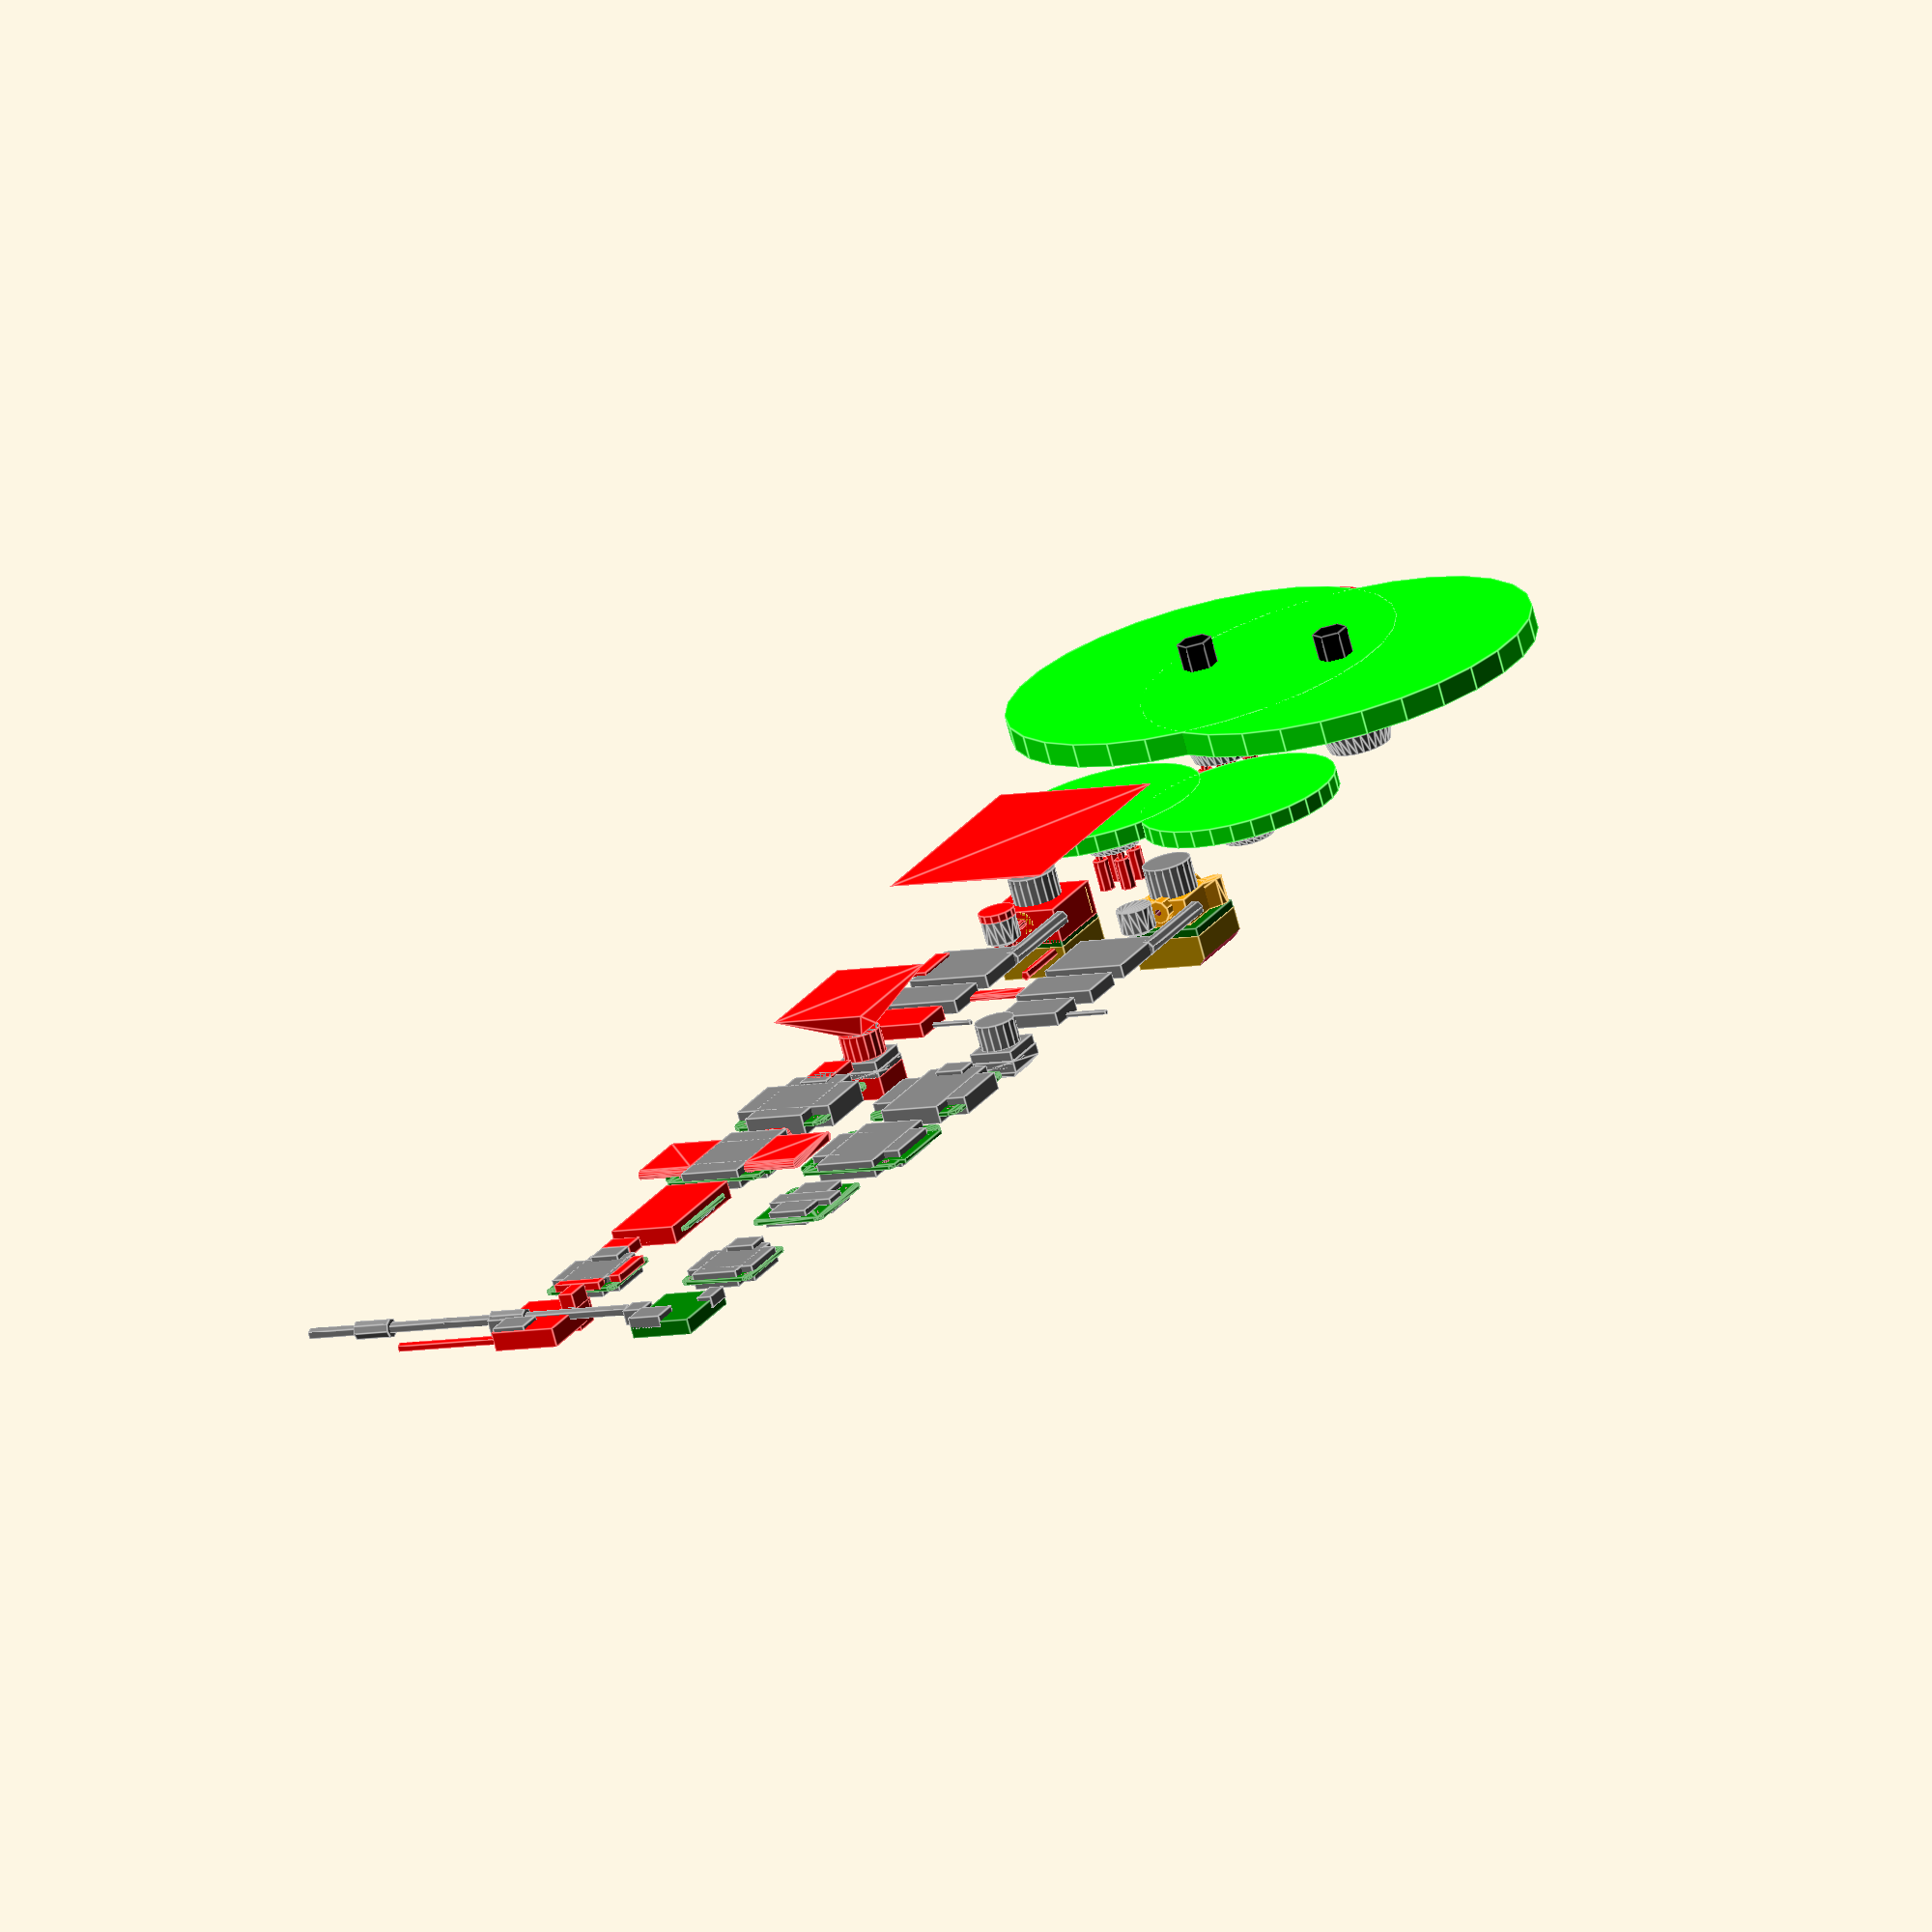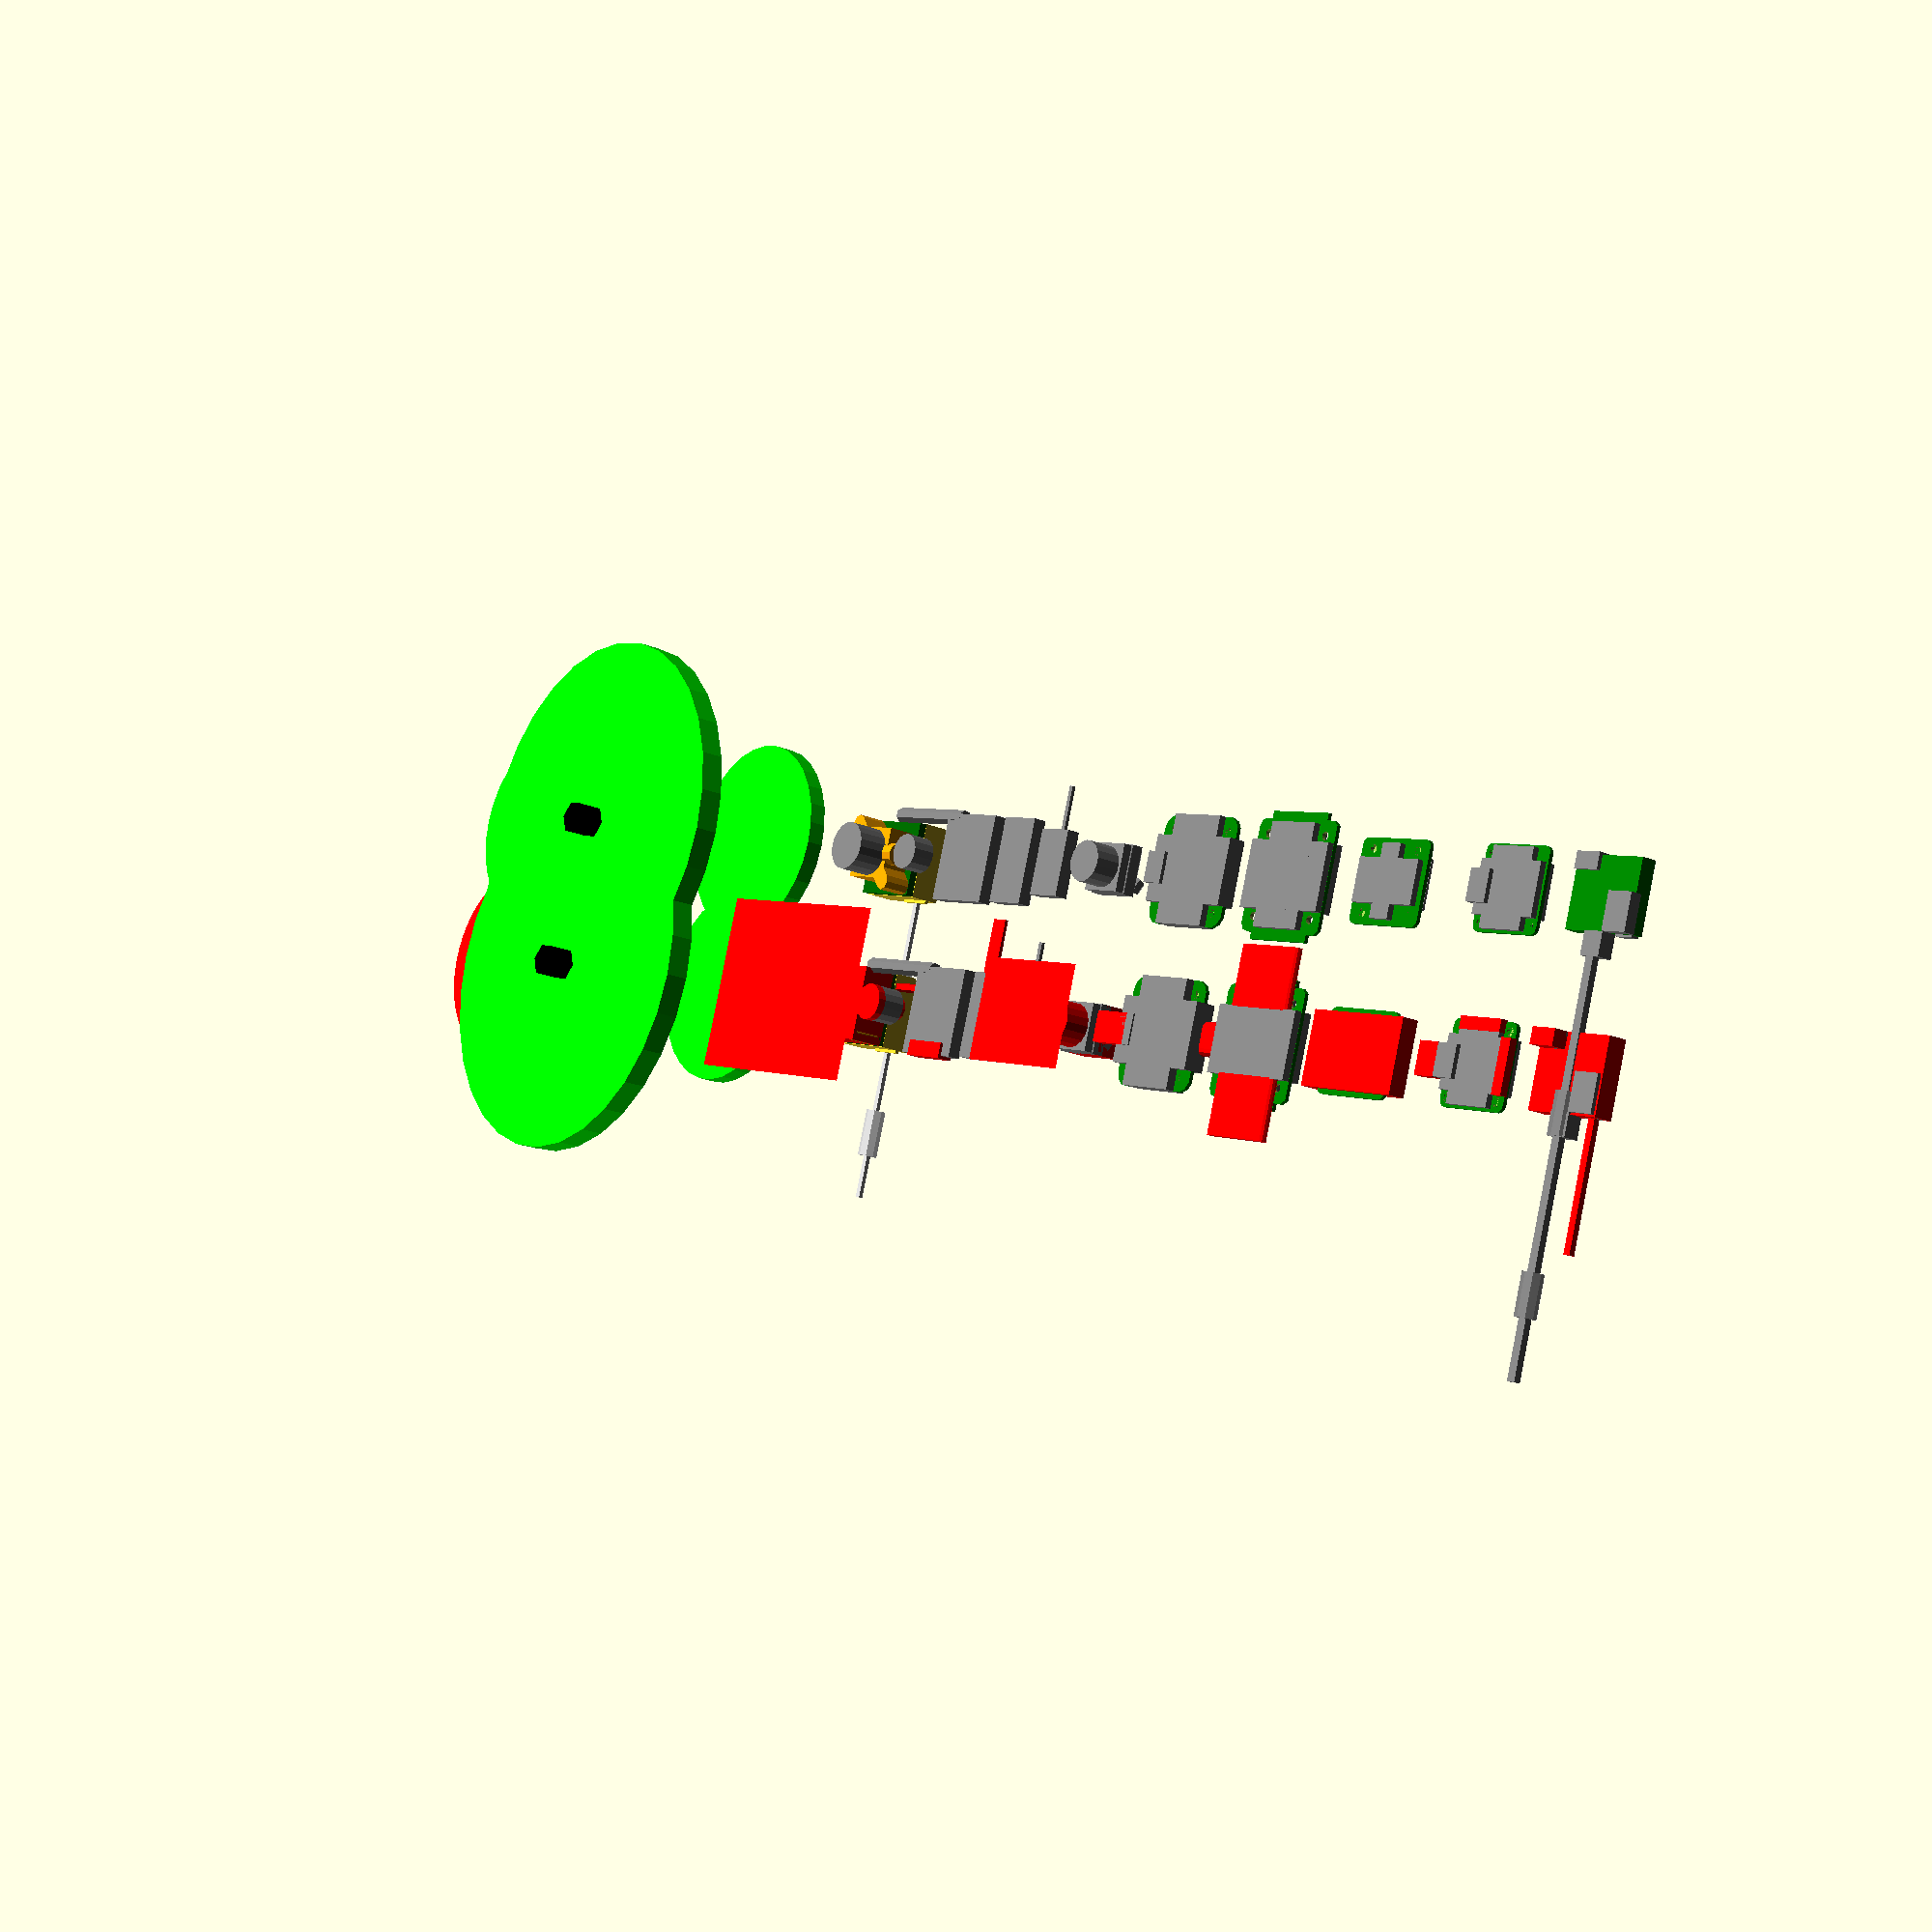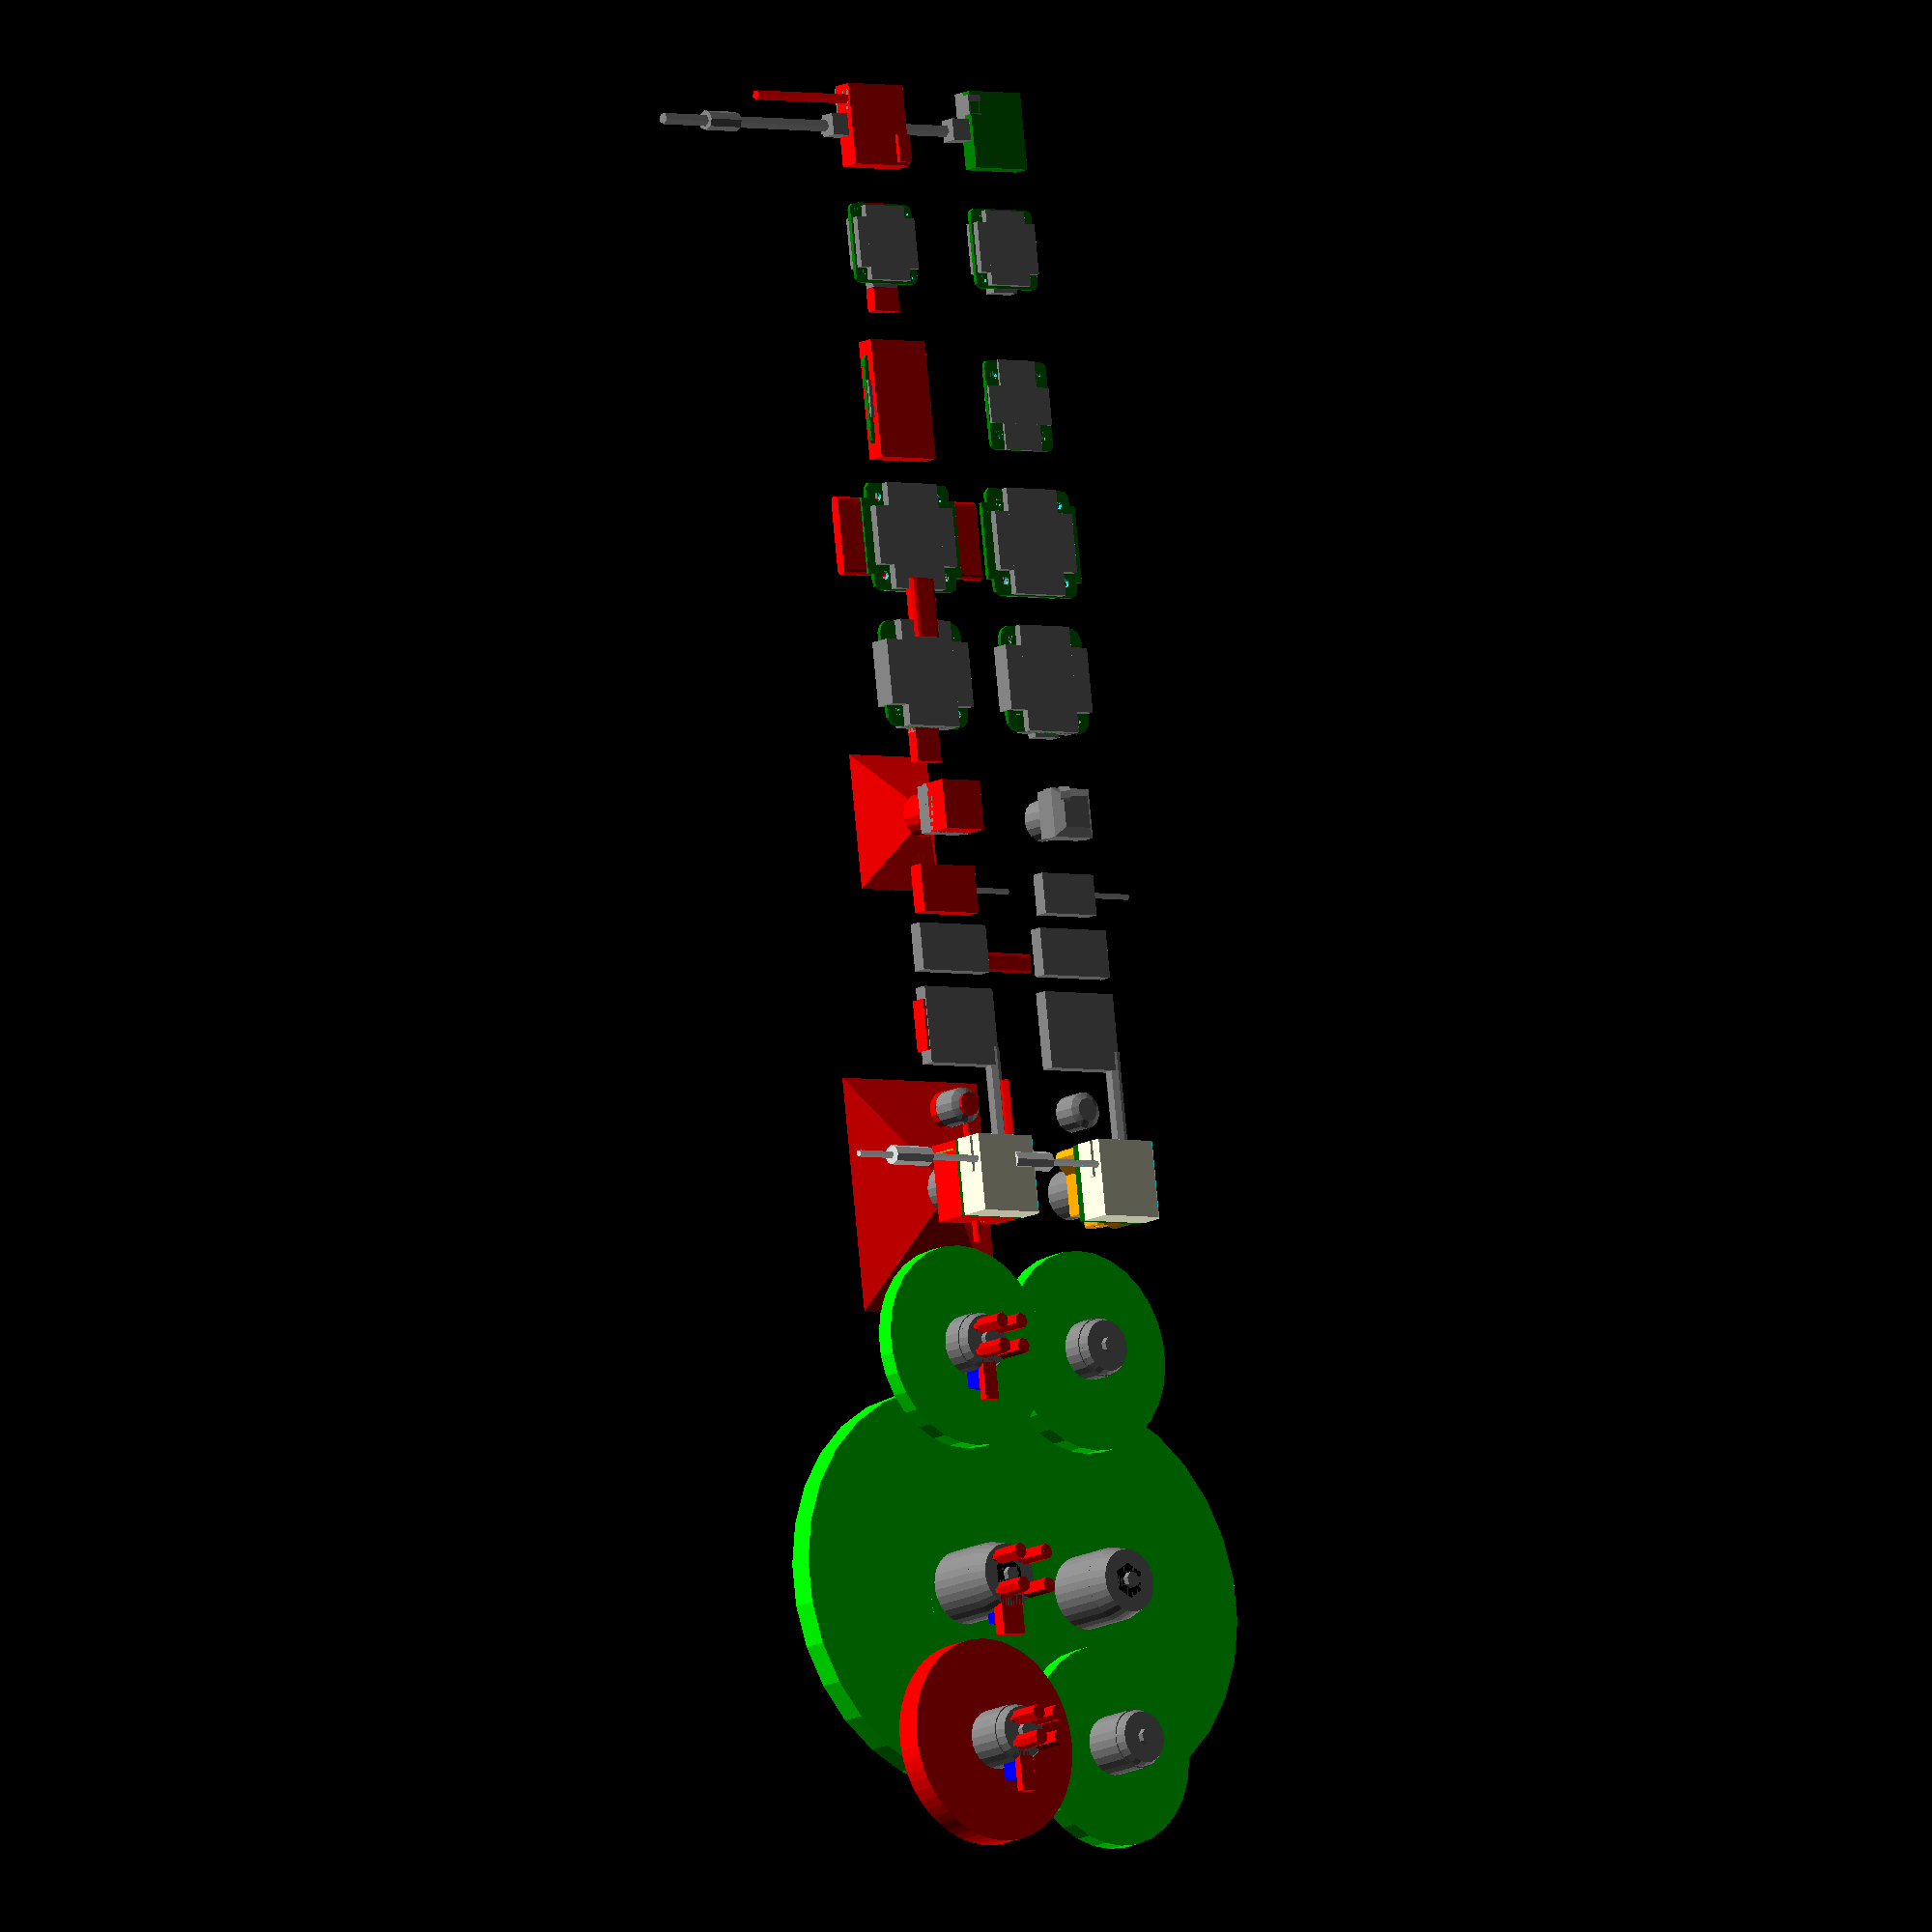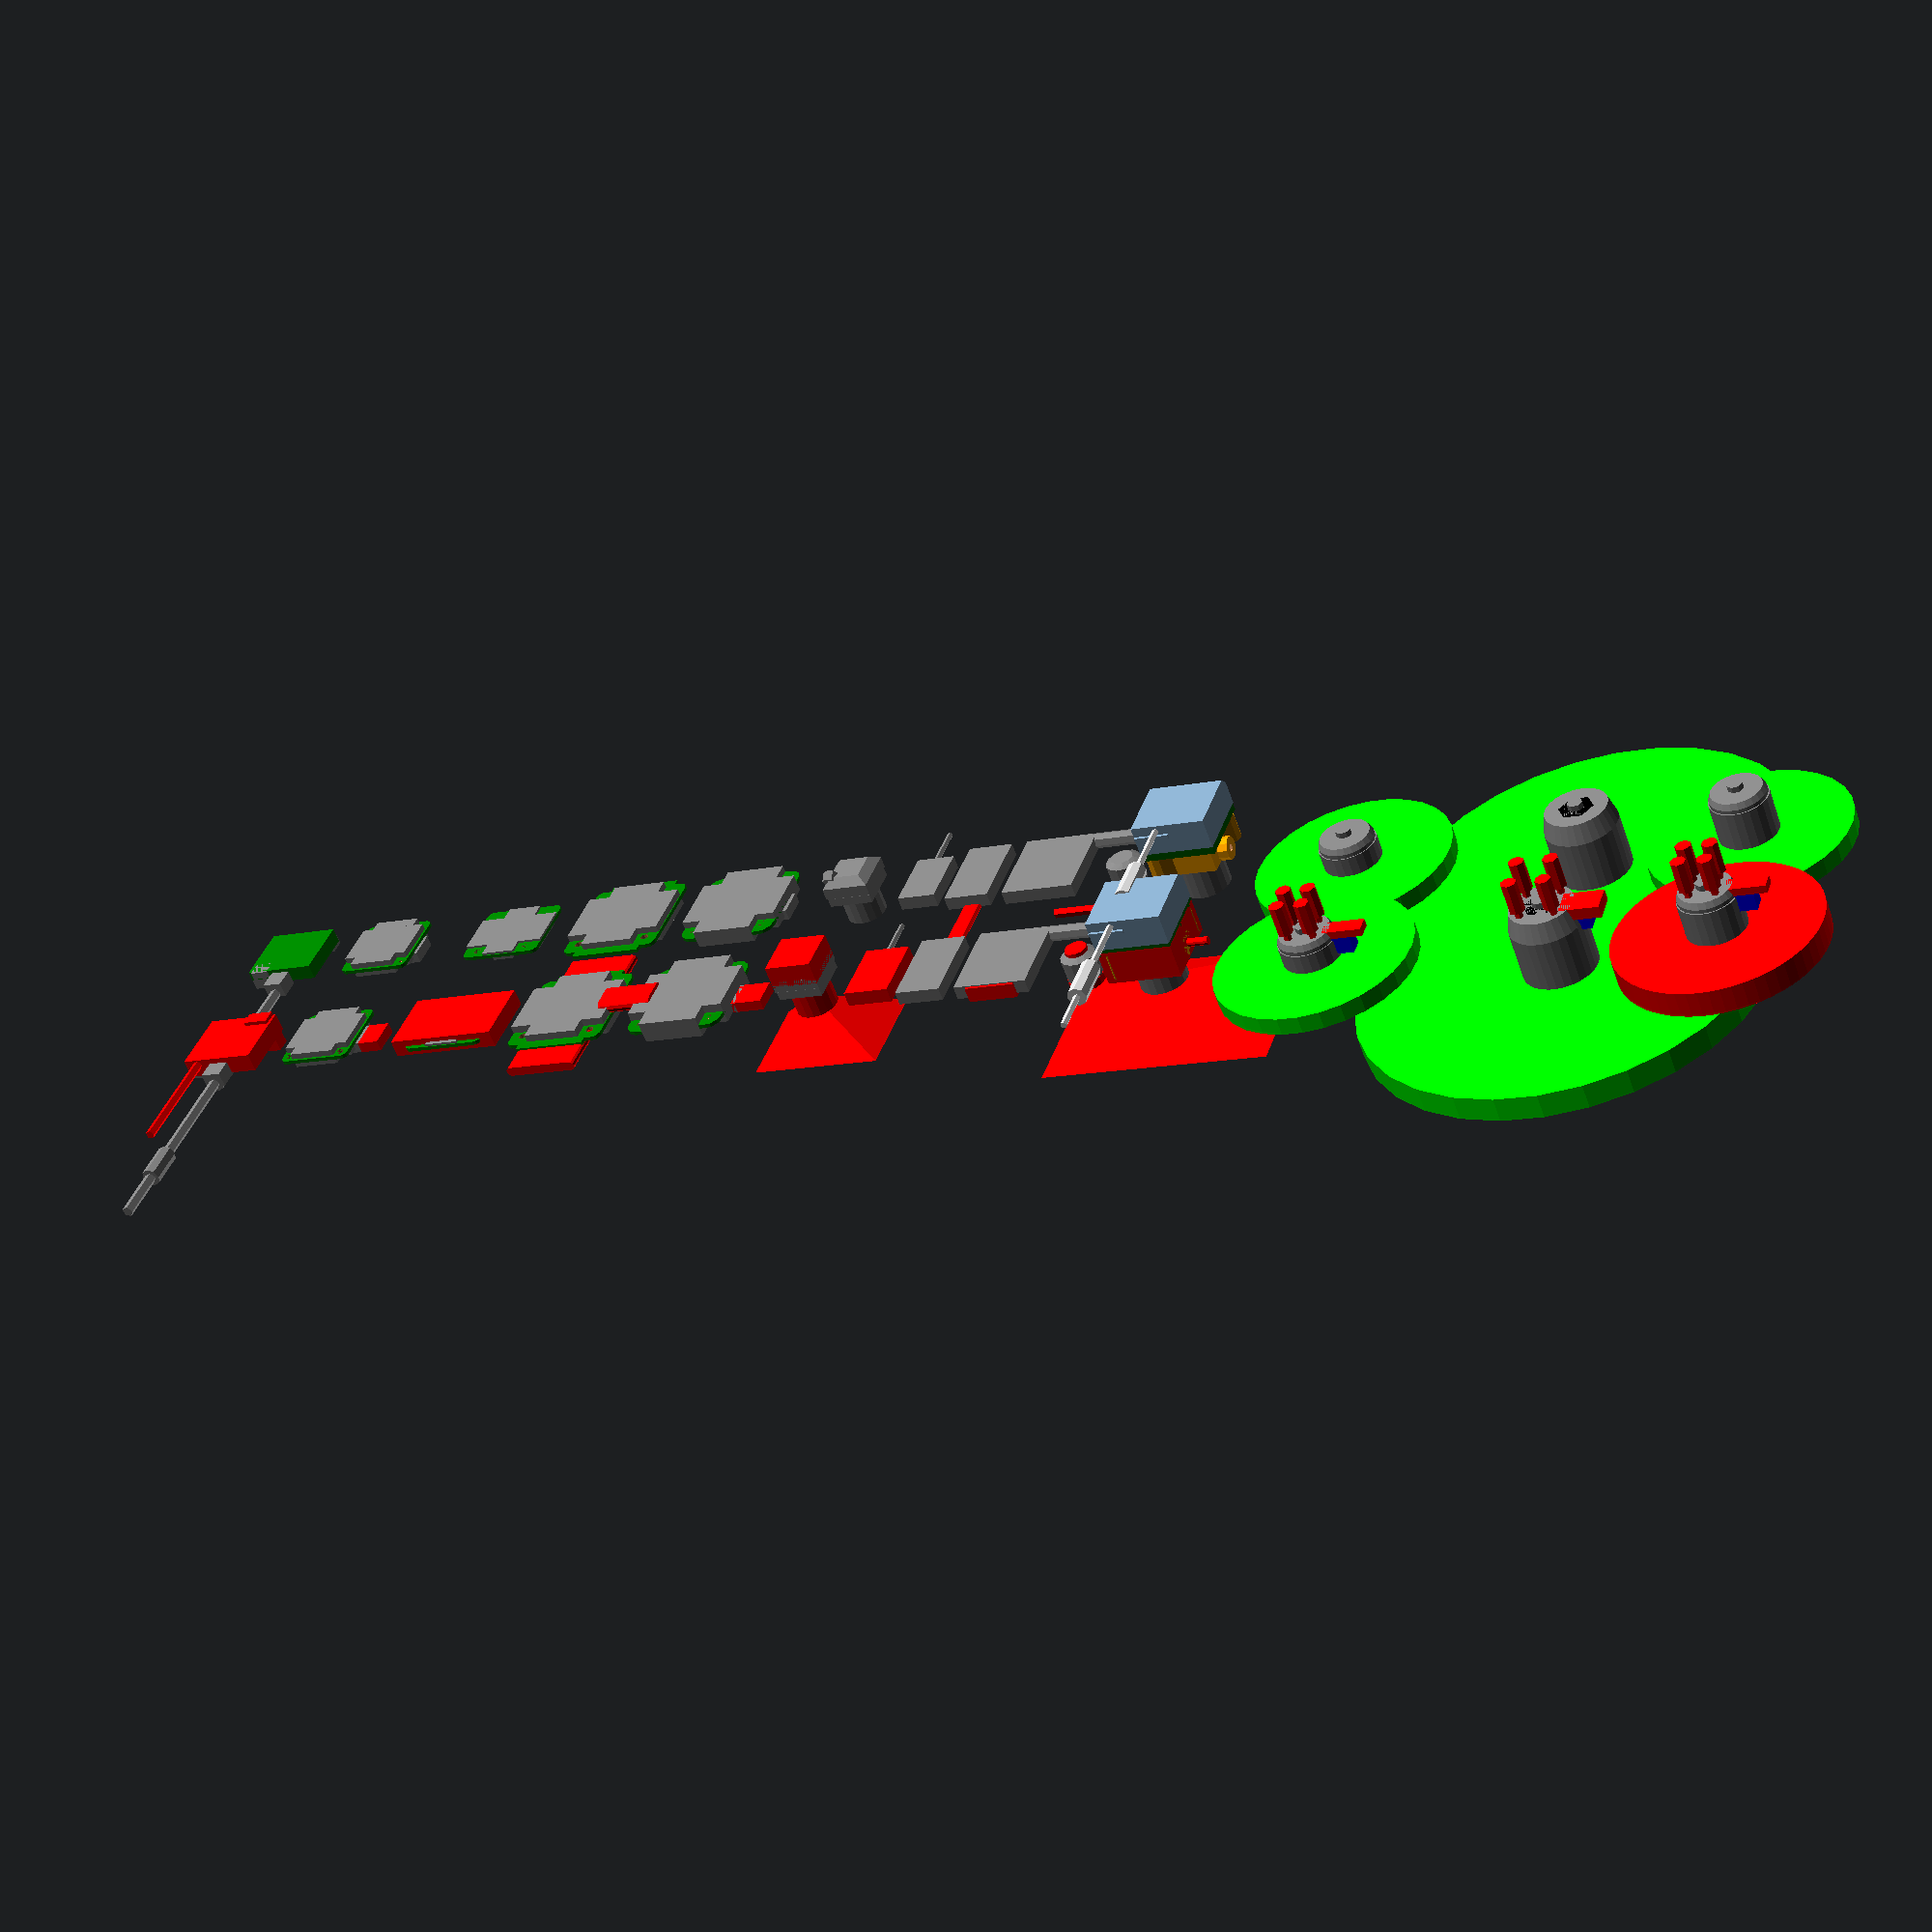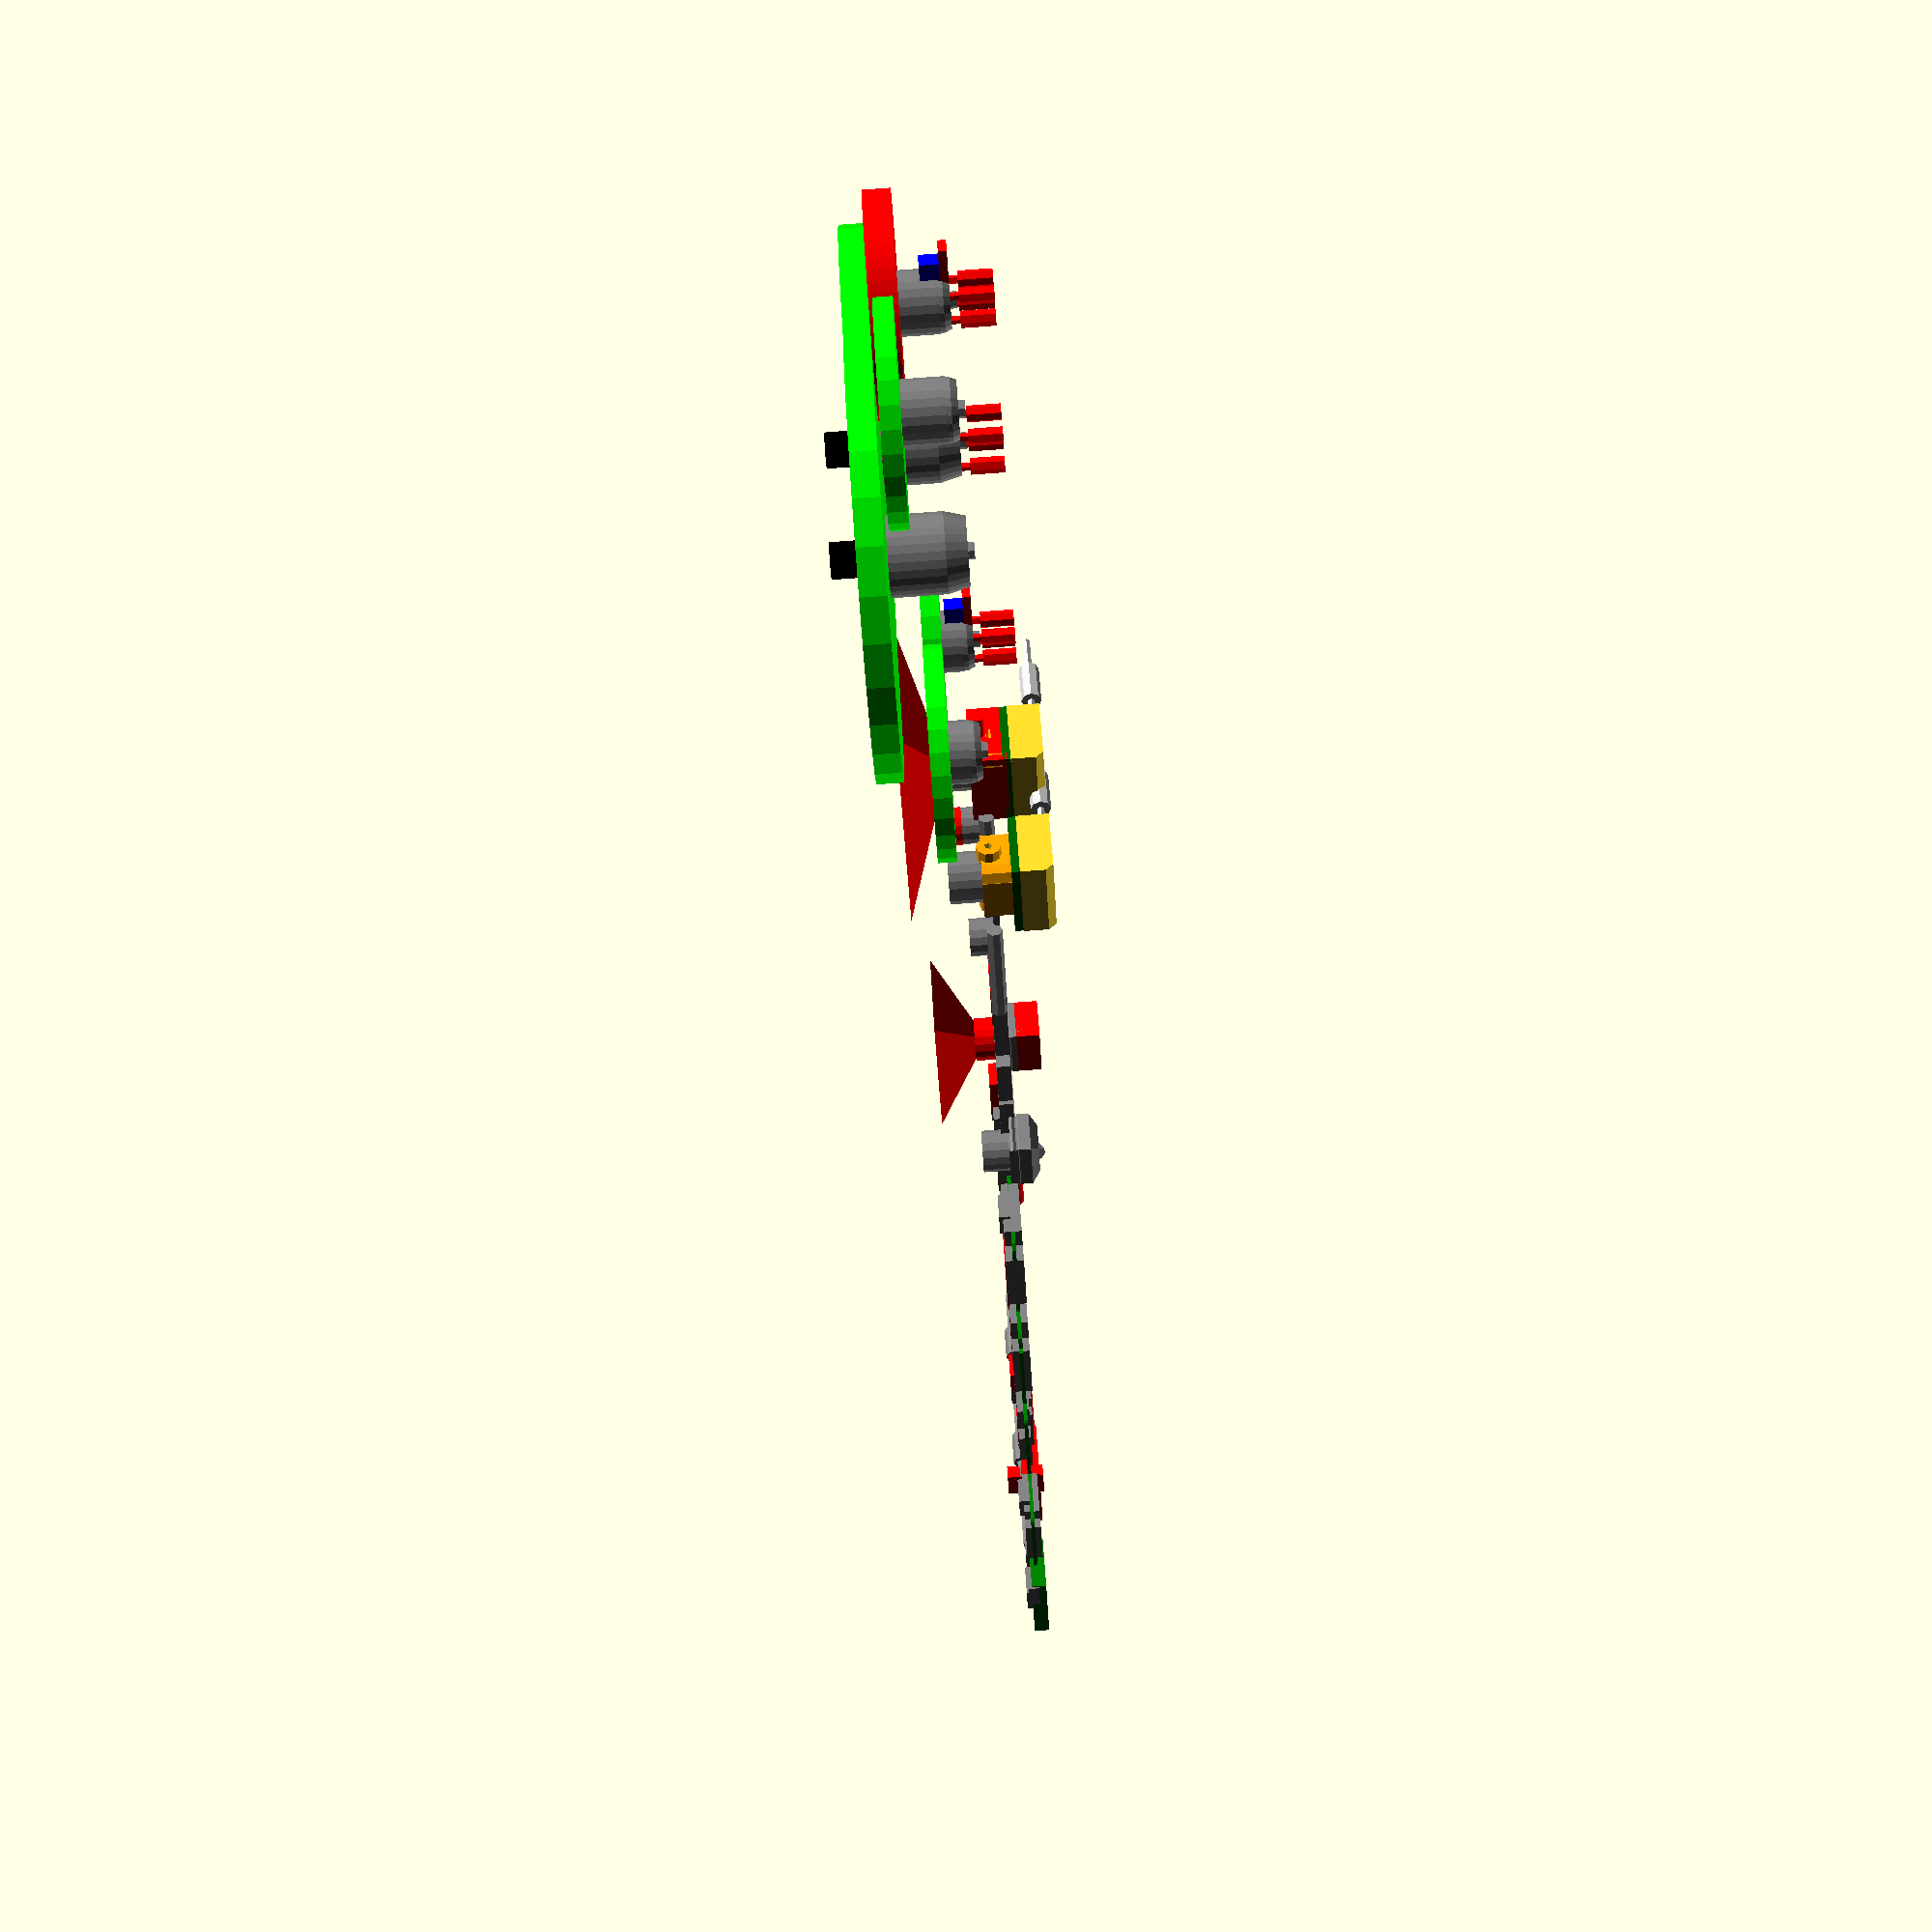
<openscad>


/*
Copter parts library

(c) 2017 Fabian Huslik

https://github.com/fabianhu/
*/ 

translate([-110,0,0]) TX03();
translate([-80,0,0]) REVO16x16(); 
translate([-40,0,0]) ESC15x15();
translate([-5,0,0]) ESC20x20();
translate([30,0,0]) OMNIBUS20x20();
translate([65,0,0]) CAMERA();
translate([85,0,0]) RX_XM();
translate([100,0,0]) RX_XMPLUS();
translate([120,0,0]) TX_MM213TL();
translate([140,0,0]) BEEPER();
translate([160,0,0]) RUNCAM_SWIFT();

translate([200,0,0]) motor1103();
translate([260,0,0]) motor1807();
translate([300,0,0]) motor1105();

translate([-110,40,0]) TX03(true);
translate([-80,40,0]) REVO16x16(true); 
translate([-40,40,0]) ESC15x15(true);
translate([-5,40,0]) ESC20x20(true);
translate([30,40,0]) OMNIBUS20x20(true);
translate([65,40,0]) CAMERA(true);
translate([85,40,0]) RX_XM(true);
translate([100,40,0]) RX_XMPLUS(true);
translate([120,40,0]) TX_MM213TL(true);
translate([140,40,0]) BEEPER(true);
translate([160,40,0]) RUNCAM_SWIFT(true);
translate([200,40,0]) motor1103(true);
translate([260,40,0]) motor1807(true);
translate([300,40,0]) motor1105(true);

// calculates the camera angle geometry for 4:3 format (diagonal angle)
module CAMANGLE(deg)
{
    dst=10;
    h0=6;
    w0=h0*4/3;//16/9;
    
    diag= (tan(deg/2)*dst)*2;
    w1=diag/5*4;
    
    scl= w1/w0;
    
    linear_extrude(height = dst, center = false, scale = scl) 
    {
        square([w0,h0],true);
    }
}


module TX03(clr=false)
{
  color("green") cube([19.6,17,4],center=true); // base PCA
  color("grey") translate([0,11.3,1]) cube([5.5,5.6,4],center=true);  // antenna PCA
  color("grey") translate([-6.3,4,2]) cube([7,9,3],center=true);  // LED
  color("grey") translate([-6.3,7,-1]) cube([5,4,2],center=true);  // SW
  color("grey") translate([0,14,2]) rotate([-90,0,0]) cylinder(d=3,h=54);
  color("grey") translate([0,14+30,2]) rotate([-90,0,0]) cylinder(d=5,h=10);
  color("grey") translate([6,-7,1.5]) cube([7,4,3],center=true);  // cabling
  if(clr)
  {
       color("red") translate([-6.5,9,-1]) rotate([-90,0,0]) cylinder(d=2.5,h=30); 
       color("red") translate([6,-7,1.5]) cube([7,4,10],center=true);  // cabling
       color("red") cube([19.6+1,17+1,4+1],center=true); // base PCA
  }
}

module ESC15x15(clr=false) 
{
    l = 15;
    PCB_x = 22.8;	
    PCB_y = 20.45;
    PCB_r = 3.5;
	hp=1.0; // PCB thickness
	
    difference()
    {
        
		color("green") hull()
        {
			for(i = [ 
			         [ (PCB_x-PCB_r)/2,   (PCB_y-PCB_r)/2,  0],
			         [ (PCB_x-PCB_r)/2, -(PCB_y-PCB_r)/2, 0],
			         [ -(PCB_x-PCB_r)/2,  (PCB_y-PCB_r)/2, 0],
			         [ -(PCB_x-PCB_r)/2,  -(PCB_y-PCB_r)/2, 0] ])
			{
				translate (i) cylinder(h=hp,r=PCB_r/2,$fn = 12);
			}
		}

		for(i = [ 
		         [  l/2,   l/2,  0],
		         [ l/2, -l/2, 0],
		         [-l/2,  l/2, 0],
		         [-l/2,  -l/2, 0] ])
		{   
			translate (i) cylinder(h=hp,d=2.15,$fn = 12);
		}
	}
	ttop=1.6;
	color("grey") translate([0,0,ttop/2+hp]) cube([19.8,10.7,ttop],true); // upper alongside block
	color("grey") translate([0,0,ttop/2+hp]) cube([6,17.8,ttop],true); // upper across block	
    tlow=0.6;
    color("grey") translate([0,0,-tlow/2]) cube([23,12,tlow],true); // lower alongside block
	color("grey") translate([0,0,-tlow/2]) cube([9.5,20,tlow],true); // lower across block


    if(clr)
    {
        color("red") translate([-11,0,-0.5]) cube([8,12,1],true); // upper connector space 
        color("red") translate([11,0,-0.5]) cube([8,12,1],true); // connector space
        for(i = [ [  l/2,   l/2,  0], [ l/2, -l/2, 0], [-l/2,  l/2, 0], [-l/2,  -l/2, 0] ])
        {   
			//color("red") translate (i) cylinder(h=1.6,d=4);
		}
        color("red") translate([0,0,0.5]) cube([30,18,4.6],true); // clear space around
    }

}



module REVO16x16(clr=false) 
{
    l = 16;
	PCB_x = 20.3;
    PCB_y = 20.3;
    PCB_r = 3.5;
	h=1; // PCB thickness
	
    difference()
    {
        
		color("green") hull()
        {
			for(i = [ 
			         [ (PCB_x-PCB_r)/2,   (PCB_y-PCB_r)/2,  0],
			         [ (PCB_x-PCB_r)/2, -(PCB_y-PCB_r)/2, 0],
			         [ -(PCB_x-PCB_r)/2,  (PCB_y-PCB_r)/2, 0],
			         [ -(PCB_x-PCB_r)/2,  -(PCB_y-PCB_r)/2, 0] ])
			{
				translate (i) cylinder(h,r=PCB_r/2,$fn = 12);
			}
		}

		for(i = [ [  l/2,   l/2,  0], [ l/2, -l/2, 0], [-l/2,  l/2, 0], [-l/2,  -l/2, 0] ])
		{   
			translate (i) cylinder(h,d=2.2,$fn = 12);
		}
	}
	
	color("grey") translate([0,0,h/2]) cube([12.8,19,4.2],true); // inner block
	color("grey") translate([0,0,h/2]) cube([19,12.8,4.2],true); // inner block
	color("grey") translate([8.0,0,(2.7/2)+h]) cube([6,7.8,2.9],true); // USB
    //color("lightgrey") translate([0,8,(2.7/2)+h]) cube([8.5,6,4.0],true); // ESC conn
    
    if(clr)
    {
        color("red") translate([14.0,0,(2.7/2)+h]) cube([6,8,2.9],true); // USB connector
        color("red") translate([-9,0,0.75+h]) cube([3,13,2],true); // upper connector space 
        color("red") translate([0,-9,0.75+h]) cube([13,3,2],true); // connector space
       // color("red") translate([0,13,(2.7/2)+h]) cube([8.5,4,3.5],true); // ESC conn 
    
        for(i = [ [  l/2,   l/2,  0], [ l/2, -l/2, 0], [-l/2,  l/2, 0], [-l/2,  -l/2, 0] ])
        {   
			//color("red") translate (i) cylinder(h=1.6,d=4);
		}
    }
    
}


module copy_mirror(vec=[0,1,0])
{
    children();
    mirror(vec) children();
}


module ESC20x20(clr=false) 
{
	l = 20/2;
	lb= 31.0;
	wb= 27.5;
	h=1.0;
	r= 4;
	difference(){

		//PCB
        union()
        {
            color("green") hull()
            {
                w= (wb-r)/2;
                d = (wb-r)/2;
                for(i = [ 
                         [  w,   d,  0],
                         [ w, -d, 0],
                         [-w,  d, 0],
                         [-w,  -d, 0] ])
                {
                    translate (i) cylinder(h,d=r);
                }
            }
            
            color("green") translate([0,0,h/2]) cube([19.5,31,h],true);
        }
		
        for(i = [ 
		         [  l,   l,  -0.01],
		         [ l, -l, -0.01],
		         [-l,  l, -0.01],
		         [-l,  -l, -0.01] ])
		{   
			translate (i) cylinder(h+0.1,d=2.2,$fn=12);
		}
	}
	thick= clr?5:4.5;
    color("grey") translate([0,0,h/2]) cube([15,25.5,thick],true); // ok
	color("grey") translate([0,0,h/2]) cube([27,16.5,thick],true); // ok
    // color("white") translate([14,0,2.5]) cube([7,9,3],true); // connector removed
    
    // cables
    if(clr)
    {
    copy_mirror([0,1,0]) 
        color("red") hull(){
        for(i = [-3.5*2.5:3.5:10] 
		        )
		{   
			 translate ([ i, -8, +1.0+0.8]) rotate([90,0,0]) cylinder(h=15,d=2.5,$fn=12);
		}
        }
         color("red") hull(){
        copy_mirror([0,1,0]) translate ([ 11, 2.5, -1.0-0.5]) rotate([90,0,90]) cylinder(h=15,d=3.5,$fn=12);
         }
    }
    
}



module OMNIBUS20x20(clr=false) 
{


	l= 20/2;
	h=1.0; // PCB thickness
	difference()
    {

		color("green") hull()
        {
			for(i = [ 
			         [  l,   l,  0],
			         [ l, -l, 0],
			         [-l,  l, 0],
			         [-l,  -l, 0] ])
			{
				translate (i) cylinder(h,d=(27-20));
			}
		}

		for(i = [ 
		         [  l,   l,  0],
		         [ l, -l, 0],
		         [-l,  l, 0],
		         [-l,  -l, 0] ])
		{   
			translate (i) cylinder(h,d=2.2);
		}
	}
	thick= clr?5.6:1.8+h+1.8;
	color("grey") translate([0,0,h/2]) cube([16.5,27,thick],true); // inner block
	color("grey") translate([0,0,h/2]) cube([27,16.5,thick],true); // inner block
	color("grey") translate([11.5,0,(2.7/2)+h]) cube([6,7.8,2.8],true); // USB
    
    if(clr)
    {
        color("red") translate([11.5+5,0,(2.7/2)+h]) cube([6+5,7.8,2.8],true); // USB
    }
    
}

// micro camera
module CAMERA(clr=false) 
{
	h_lens=6.7;
	color("grey") cylinder(d=10+0.5,h=h_lens); // lens
	color("grey") translate([0,0,-3/2]) cube([12,12,3],true); // upper block

	color("grey") translate([0,0,-1.3/2-3]) cube([12.5,12.5,1.3],true); // PCB


	color("grey") hull()
    {
		translate([0,0,-4]) cube([12.5,12.5,3],true);
		translate([0,0,-4]) cube([8,8,7],true);
	}
	color("grey") translate([-4.5,2.0,-7.5])  rotate([-60,0,0]) cylinder(d=4,h=2.5); // mic

	color("red") if(clr)
    {
        translate([0,0,h_lens]) CAMANGLE(130); // view angle
        //hull() {
        color("grey") cylinder(d=11,h=h_lens); // lens
        //translate([0,-10,0]) color("grey") cylinder(d=10,h=h_lens); // lens ext}
		translate([0,0,-7]) cube([12.5,12.5,6],true); // conn block
		//translate([0,-10,-7]) cube([12.5,12.5,6],true); // conn block ext
        //translate([0,-10,-1.3/2-3]) cube([12.5,12.5,1.3],true); // PCB ext
        //translate([0,-10,-3/2]) cube([11.7,11.7,3],true); // upper block ext
        
	}

}

module RX_XMPLUS(clr=false)
{
	
    color("grey") cube([12,21.9,3.5],true);
	color("red") if(clr)
    {
		hull()
        {
			translate([1.5,-10,-1]) rotate([90,0,0]) cylinder(h=15,d=1.5);
			translate([5,-10,-1]) rotate([90,0,0]) cylinder(h=15,d=1.5);
		}
	}
}

module RX_XM(clr=false)
{
	
    color("grey") cube([10.3,16.9,3.5],true);
    color("grey") translate([0,-5,-1]) rotate([90,0,0]) cylinder(h=15,d=1.5);
	color("red") if(clr)
    {
			color("red") cube([12,18,3.8],true);
	}
}

module TX_MM213TL(clr=false)
{
	color("grey") cube([19.5,22.5,3.5],true);

	color("grey") translate([5,-10.5,0]) rotate ([0,90,0])  cylinder(d=4,h=27);
	color("red") if(clr)
        {
		translate([0,10,0.5]) cube([13,4,4],true);
	}
}

module BEEPER(clr=false)
{
	color("grey") hull()
    {
        cylinder(d=9.2,h=6);
        translate([0,0,-1]) cylinder(d=6,h=1);
    }
	color("red") if(clr)
    {
        translate([0,0,-2]) cylinder(d=6,h=2);
        translate([0,0,6]) cylinder(d=9.5,h=2);
	}
	else
	{
		
	 
	}
}

module RUNCAM_SWIFT(ext=false) 
{
    FOV=150; // 2.1mm = 160° angle
    
    difference()
    {
        union()
        {
            color("grey") cylinder(d=12.5,h=10); // lens
            color("orange") rotate ([0,90,0]) cylinder(d=6,h=19.3,center=true); // fixing block
            color("orange") hull()
            {
                translate([7.5,-7.5,-5]) cylinder(d=4.5,h=7);
                translate([-7.5,7.5,-5]) cylinder(d=4.5,h=7);
            }
            //translate([0,0,-4.5-Conn_Len/2]) cube([19,19,9+Conn_Len],true);
            color("orange") translate([0,0,-1.5]) cube([14,13.3,7],true);
            color("darkgreen") translate([0,0,-1.9-5]) cube([19.3,19.3,3.8],true); // PCA
            color("lightgrey") translate([4.4,7.9,-2-5-3.5]) cube([10.2,3.2,3.5],true); // connector
            
            translate([0,0,-11]) 
            union()// TX
            {
                cube([19.5,19.5,8],true); 
                //translate([8,-8,-2]) cylinder(d=5.3,h=4,$fn=12);
                //translate([-8,8,-2]) cylinder(d=5.3,h=4,$fn=12);
                translate([-5,1,-1])cube([9,19,1],true); // upper PC extension
                
                color("lightgrey")translate([-3.5,6,-2.5]) rotate([-90,0,0]) cylinder(d=1.8,h=43); // antenna
                color("lightgrey")translate([-3.5,6,-2.5]) rotate([-90,0,0]) translate([0,0,20])cylinder(d=5,h=12); // antenna
            }
            
        }
        rotate ([0,90,0]) cylinder(d=2,h=20,center=true); // drill M2
        translate([0,-17,-20]) rotate([45,0,0]) cube([20,20,20],true); // connector
    }
    color("red")
    if(ext)
    {
        translate([0,0,10]) CAMANGLE(FOV); // view angle
        rotate ([0,90,0]) cylinder(d=2.1,h=30,center=true,$fn=12); // add M2+extension in case of substraction
        //translate([0,0,-1.5]) cube([16,16,9],true); // center block
        translate([0,0,-1.5]) cube([19.3,19.3,9],true); // center block
        
        translate([-10,-6.5,-8.5]) rotate ([0,90,0]) cylinder(d=2.5,h=30,center=true); // channel pushbutton
        //translate([0,0,-2-5-3.75]) cube([19,19,15],true); // TX extended for un/install
    }

}

module motor1103(ext=false)
{
     
    union(){
    color("grey",1.0) cylinder(d1=13,d2=14.4,h=1.5);
    color("grey",1.0) translate([0,0,1.5])cylinder(d=14.4,h=1);
    if(ext)
    {
        for(i=[0:90:360])
        {
            color("red") rotate([0,0,i-45]) translate([4.5,0,-10]) cylinder(d=2,h=10);
            color("red") rotate([0,0,i-45]) translate([4.5,0,-10]) cylinder(d=4,h=8);
        }
        color("red") translate([10,0,1]) cube([10,4.3,2],center=true); // cable
        color("blue") translate([9,0,4]) cube([5,4,5],center=true); // room for installation of cable
    }
    color("grey") translate([0,0,-1.5])cylinder(d=4,h=1.56); // free room for bearing 
  
    
    color("grey",1.0) translate([0,0,2.5]) cylinder(d=15.0,h=5); //bell
    }
    
    color("lime",1.0) translate([0,0,3+4.5]) cylinder(d=2.0*25.4+0.25,h=4.5); //prop
}

module motor1105(ext=false)
{
    //cylinder(d=14.5,h=12.5); 
    union(){
    color("grey",1.0) cylinder(d1=13,d2=14.4,h=1.5);
    color("grey",1.0) translate([0,0,1.5])cylinder(d=14.4,h=1);
    if(ext)
    {
        for(i=[0:90:360])
        {
            color("red") rotate([0,0,i-45]) translate([4.5,0,-10]) cylinder(d=2,h=10);
            color("red") rotate([0,0,i-45]) translate([4.5,0,-10]) cylinder(d=4,h=8);
        }
        color("red") translate([10,0,1]) cube([10,4.3,2],center=true); // cable
        color("blue") translate([9,0,4]) cube([5,4,5],center=true); // room for installation of cable
    }
    color("grey") translate([0,0,-1.5])cylinder(d=4,h=1.56); // free room for bearing 
  
    
    color("grey",1.0) translate([0,0,2.5]) cylinder(d=15.0,h=5+5); //bell
    }
    if(ext)
    color("red",1.0) translate([0,0,11.5]) cylinder(d=2.0*25.4+0.75,h=6.5,$fn=60); //prop
    else
    color("lime",1.0) translate([0,0,12.5]) cylinder(d=2.0*25.4+0.25,h=4.5); //prop    
}

module motor1807(ext=false)
{
     
    union(){
    color("grey",1.0) cylinder(d1=16,d2=18.65,h=5);
    color("grey",1.0) translate([0,0,5])cylinder(d=18.65,h=18-5); // upper motor
    if(ext)
    {
        for(i=[0:90:360])
        {
            color("red") rotate([0,0,i-45]) translate([6,0,-10]) cylinder(d=2,h=10);
            color("red") rotate([0,0,i-45]) translate([6,0,-10]) cylinder(d=4,h=8);
        }
        color("red") translate([10,0,1.5]) cube([10,7,3],center=true); // cable
        color("blue") translate([9,0,4]) cube([5,5,5],center=true); // room for installation of cable
    }
    color("grey") translate([0,0,-1.5])cylinder(d=4,h=1.56); // free room for bearing 
  
    
    color("grey",1.0) translate([0,0,2.5]) cylinder(d=15.0,h=5); //bell
    }
    
    color("lime",1.0) translate([0,0,18]) cylinder(d=102,h=6.2); //prop
    color("black",1.0) translate([0,0,0]) cylinder(d=9,h=31,$fn=6); //prop
   
}


</openscad>
<views>
elev=252.0 azim=118.6 roll=165.3 proj=o view=edges
elev=18.6 azim=197.6 roll=50.5 proj=p view=wireframe
elev=193.7 azim=277.0 roll=40.5 proj=o view=wireframe
elev=237.8 azim=341.4 roll=340.6 proj=p view=wireframe
elev=87.6 azim=41.8 roll=94.1 proj=p view=wireframe
</views>
